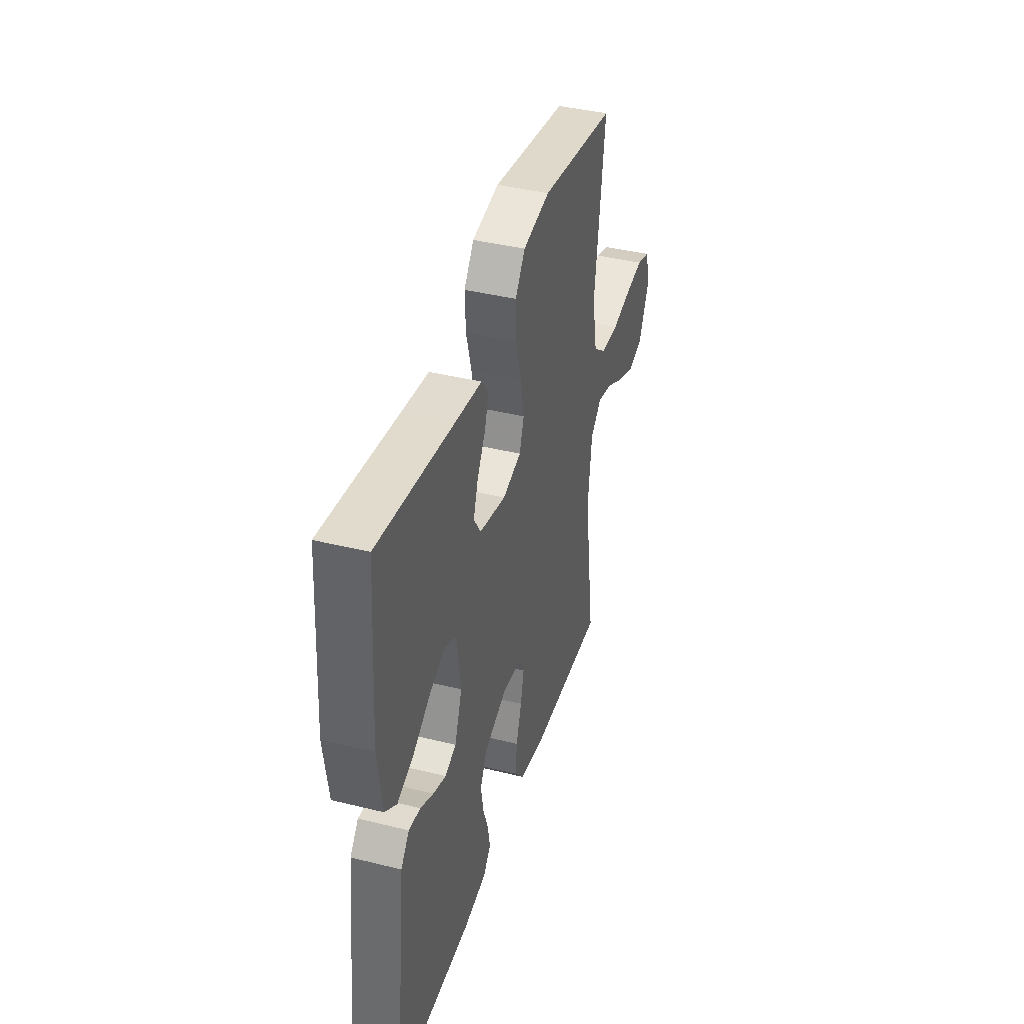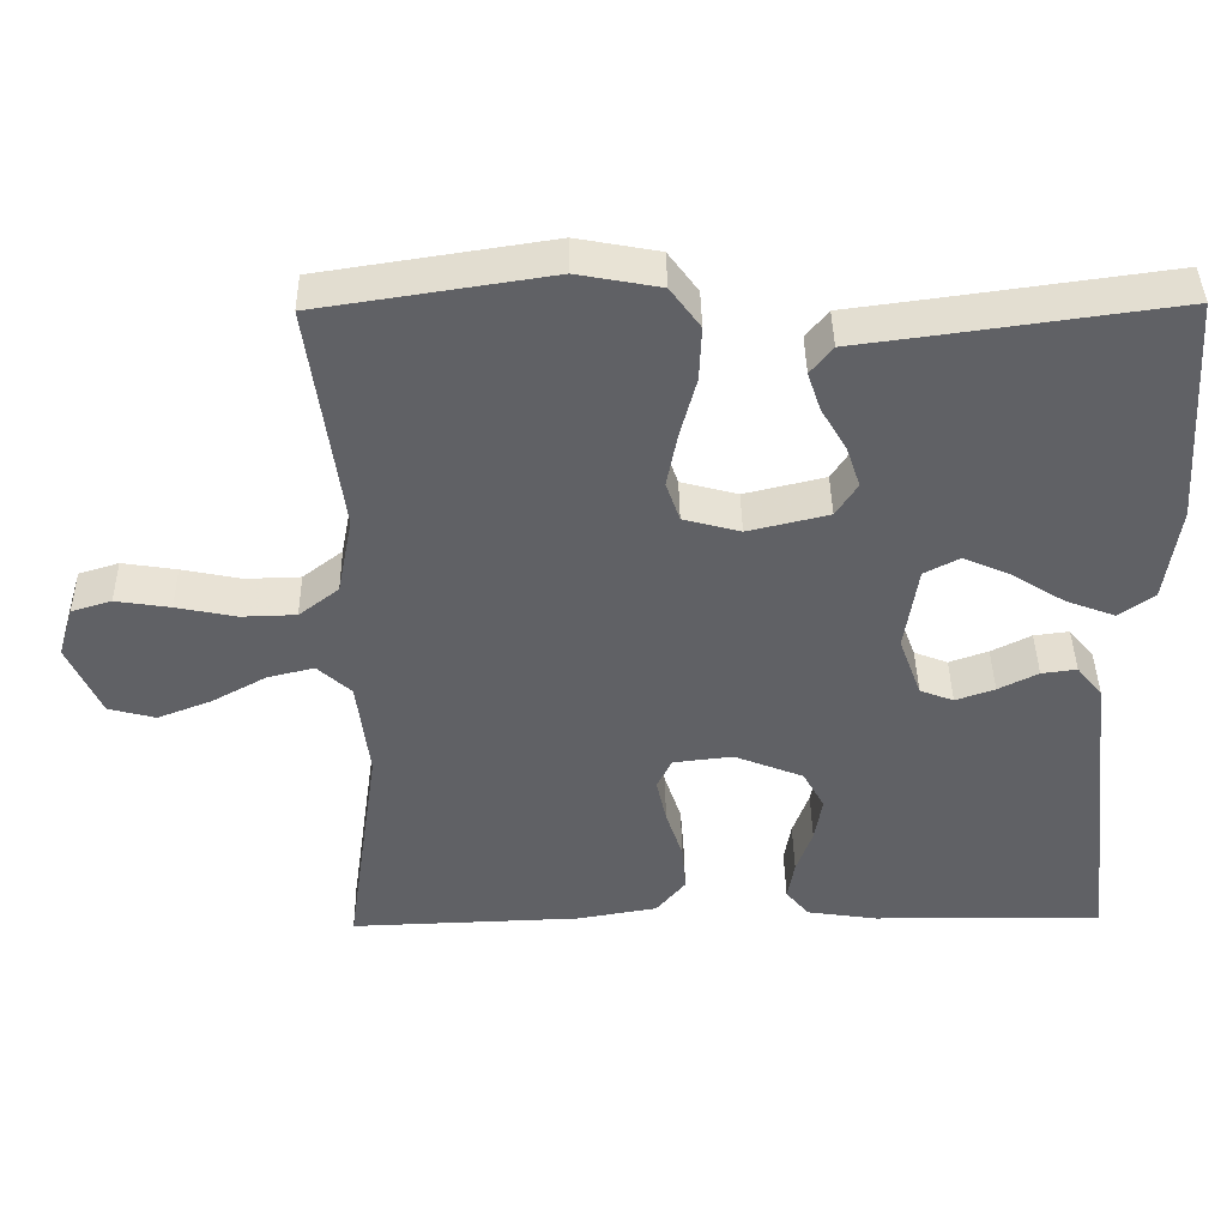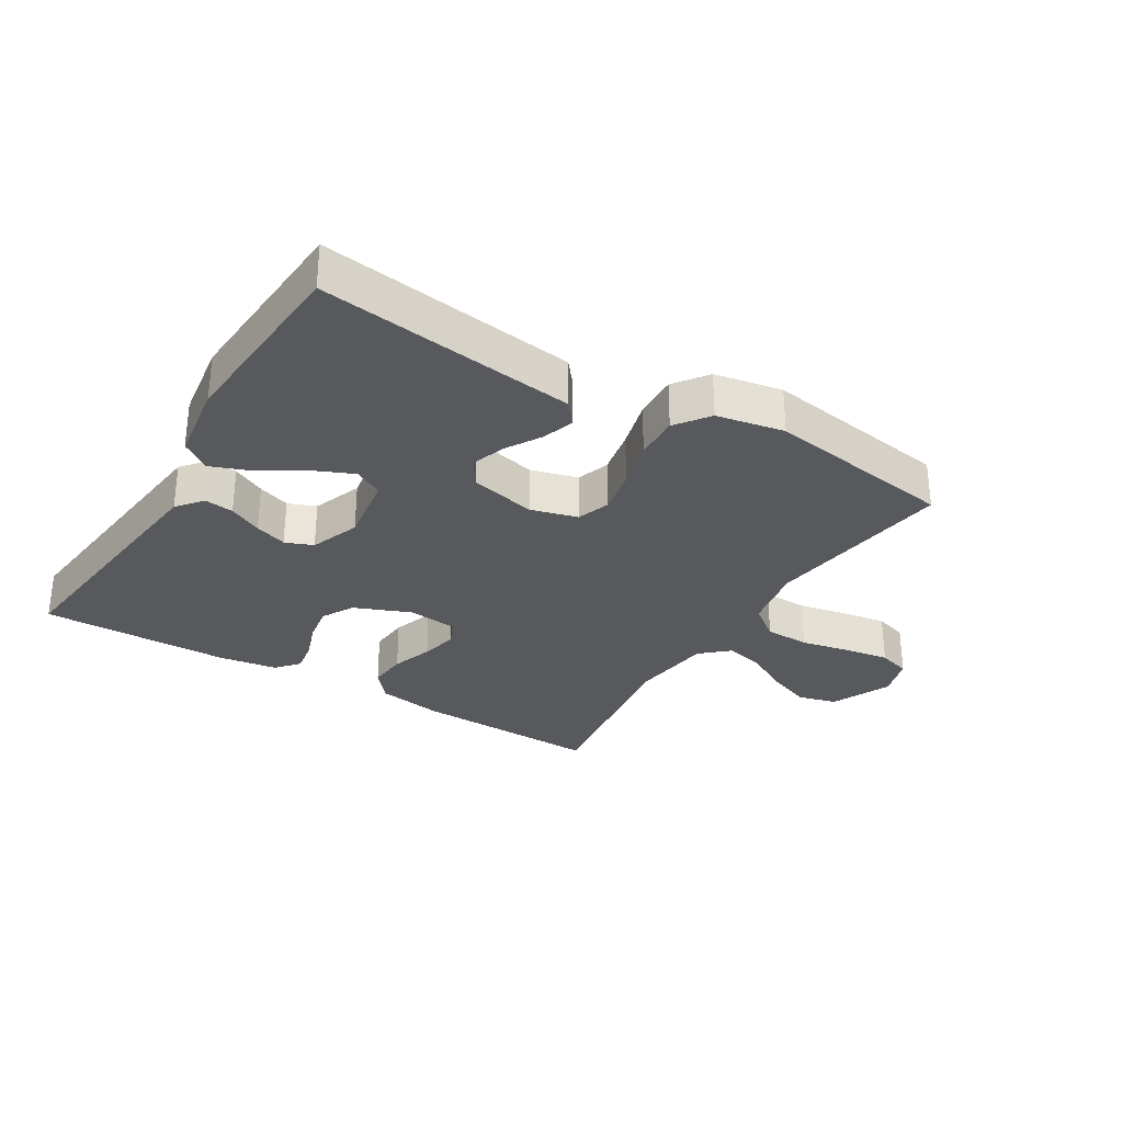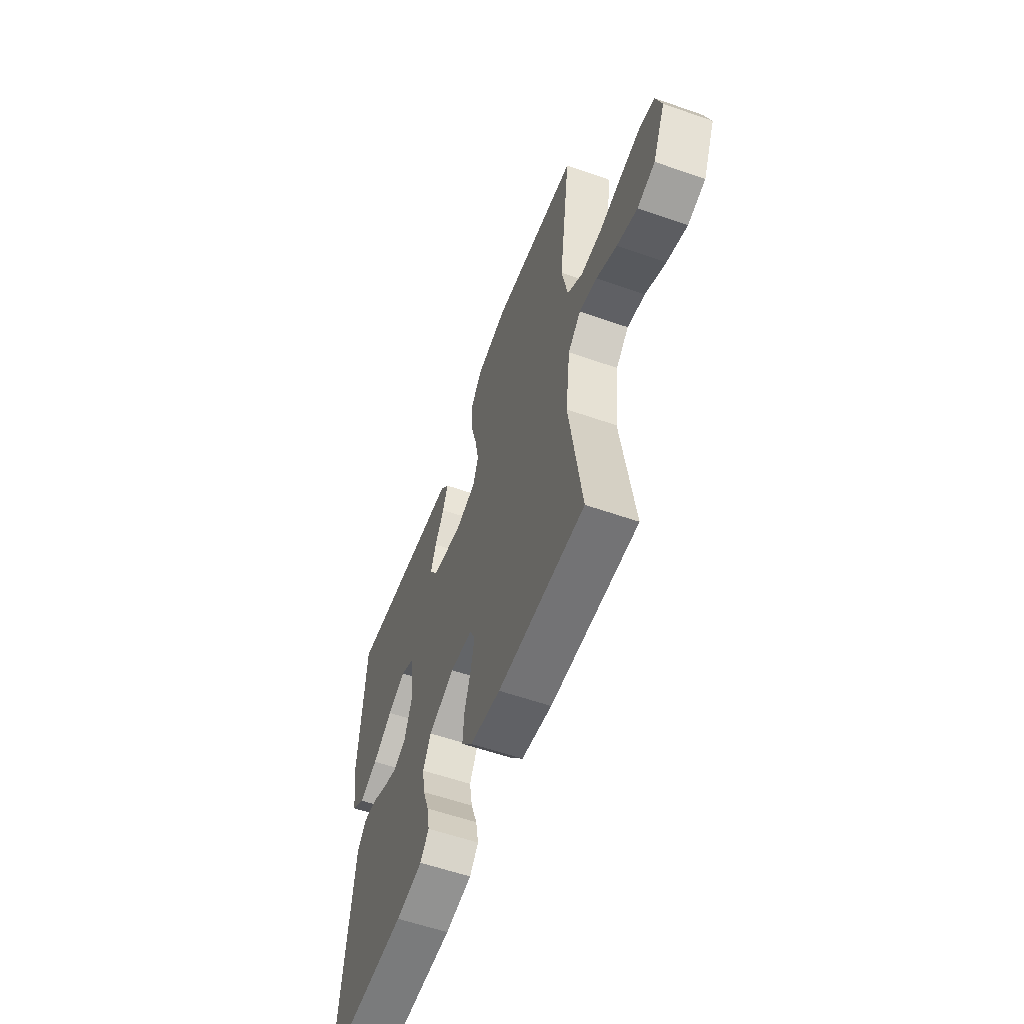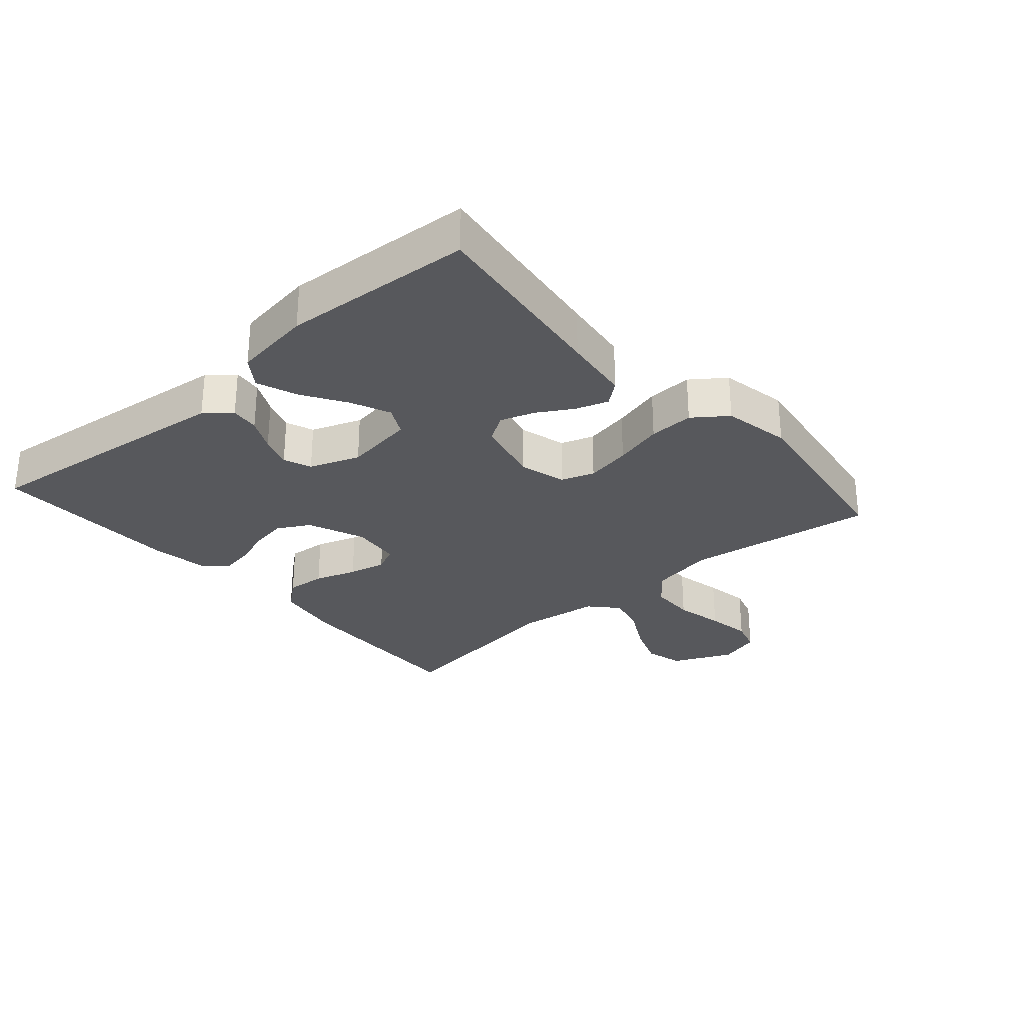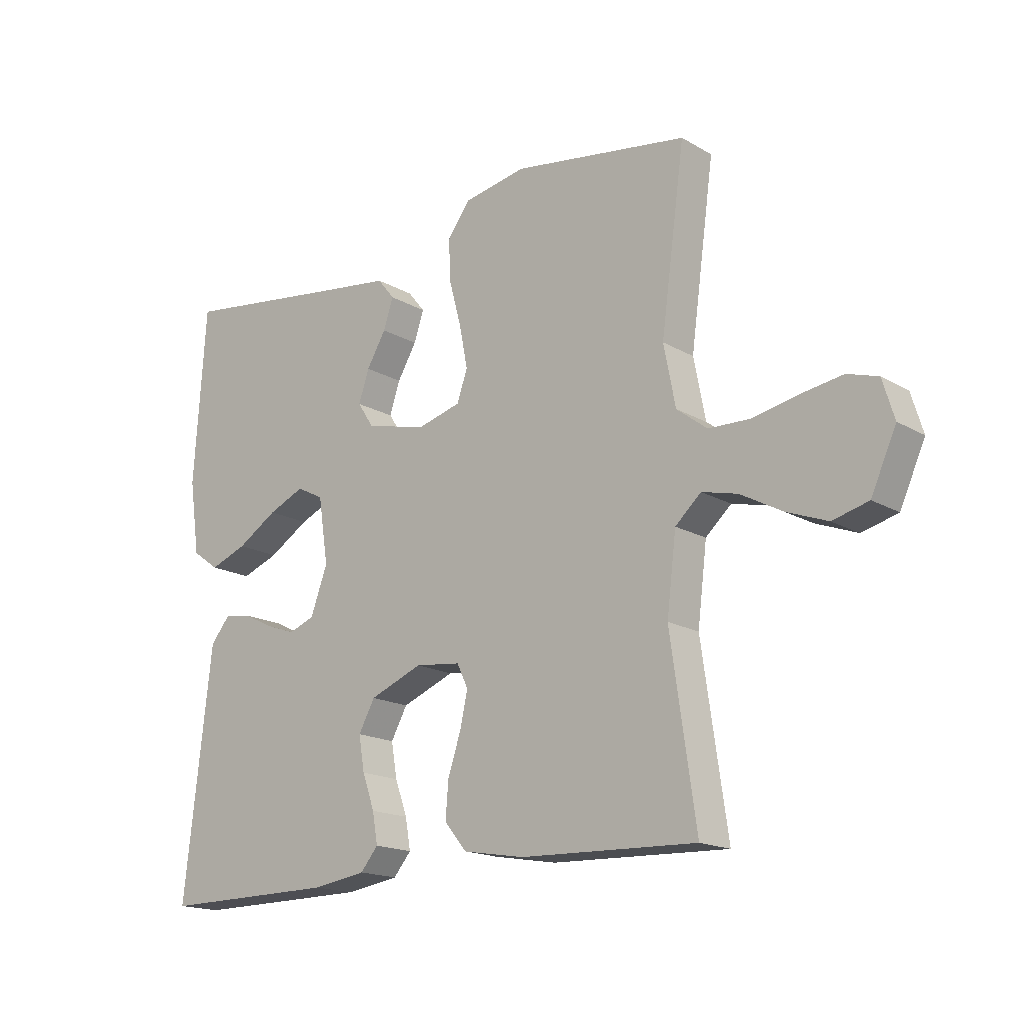
<metadata>
{"format":"obj","ext":"obj","renderer":"f3d","projection":"perspective","resolution":1024,"background":"white","views":[{"elev":40.2,"azim":-73.0,"up":"+Z"},{"elev":41.5,"azim":179.1,"up":"+Z"},{"elev":-30.2,"azim":-31.3,"up":"+Y"},{"elev":-57.8,"azim":70.0,"up":"+Z"},{"elev":-28.6,"azim":-48.8,"up":"+Y"},{"elev":-17.0,"azim":40.8,"up":"+Z"}]}
</metadata>
<code>
v 0.5 0.07 0.5
v 0.459 0.07 0.2
v 0.479 0.07 0.097
v 0.531 0.07 0.057
v 0.602 0.07 0.055
v 0.68 0.07 0.071
v 0.751 0.07 0.082
v 0.803 0.07 0.066
v 0.823 0.07 0
v 0.78 0.07 -0.095
v 0.719 0.07 -0.111
v 0.649 0.07 -0.084
v 0.578 0.07 -0.045
v 0.517 0.07 -0.03
v 0.473 0.07 -0.07
v 0.457 0.07 -0.2
v 0.5 0.07 -0.5
v 0.2 0.07 -0.49
v 0.095 0.07 -0.472
v 0.057 0.07 -0.426
v 0.062 0.07 -0.364
v 0.084 0.07 -0.298
v 0.097 0.07 -0.239
v 0.078 0.07 -0.199
v 0 0.07 -0.19
v -0.09 0.07 -0.226
v -0.118 0.07 -0.277
v -0.108 0.07 -0.336
v -0.087 0.07 -0.395
v -0.078 0.07 -0.447
v -0.108 0.07 -0.483
v -0.2 0.07 -0.497
v -0.5 0.07 -0.5
v -0.466 0.07 -0.2
v -0.453 0.07 -0.086
v -0.42 0.07 -0.046
v -0.374 0.07 -0.052
v -0.322 0.07 -0.078
v -0.271 0.07 -0.096
v -0.227 0.07 -0.079
v -0.198 0.07 0
v -0.215 0.07 0.112
v -0.261 0.07 0.136
v -0.323 0.07 0.109
v -0.392 0.07 0.066
v -0.456 0.07 0.042
v -0.502 0.07 0.075
v -0.52 0.07 0.2
v -0.5 0.07 0.5
v -0.2 0.07 0.459
v -0.094 0.07 0.445
v -0.065 0.07 0.409
v -0.082 0.07 0.358
v -0.115 0.07 0.302
v -0.133 0.07 0.248
v -0.105 0.07 0.205
v 0 0.07 0.18
v 0.074 0.07 0.2
v 0.092 0.07 0.252
v 0.078 0.07 0.324
v 0.057 0.07 0.402
v 0.054 0.07 0.473
v 0.093 0.07 0.526
v 0.2 0.07 0.546
v 0.5 0 0.5
v 0.459 0 0.2
v 0.479 0 0.097
v 0.531 0 0.057
v 0.602 0 0.055
v 0.68 0 0.071
v 0.751 0 0.082
v 0.803 0 0.066
v 0.823 0 0
v 0.78 0 -0.095
v 0.719 0 -0.111
v 0.649 0 -0.084
v 0.578 0 -0.045
v 0.517 0 -0.03
v 0.473 0 -0.07
v 0.457 0 -0.2
v 0.5 0 -0.5
v 0.2 0 -0.49
v 0.095 0 -0.472
v 0.057 0 -0.426
v 0.062 0 -0.364
v 0.084 0 -0.298
v 0.097 0 -0.239
v 0.078 0 -0.199
v 0 0 -0.19
v -0.09 0 -0.226
v -0.118 0 -0.277
v -0.108 0 -0.336
v -0.087 0 -0.395
v -0.078 0 -0.447
v -0.108 0 -0.483
v -0.2 0 -0.497
v -0.5 0 -0.5
v -0.466 0 -0.2
v -0.453 0 -0.086
v -0.42 0 -0.046
v -0.374 0 -0.052
v -0.322 0 -0.078
v -0.271 0 -0.096
v -0.227 0 -0.079
v -0.198 0 0
v -0.215 0 0.112
v -0.261 0 0.136
v -0.323 0 0.109
v -0.392 0 0.066
v -0.456 0 0.042
v -0.502 0 0.075
v -0.52 0 0.2
v -0.5 0 0.5
v -0.2 0 0.459
v -0.094 0 0.445
v -0.065 0 0.409
v -0.082 0 0.358
v -0.115 0 0.302
v -0.133 0 0.248
v -0.105 0 0.205
v 0 0 0.18
v 0.074 0 0.2
v 0.092 0 0.252
v 0.078 0 0.324
v 0.057 0 0.402
v 0.054 0 0.473
v 0.093 0 0.526
v 0.2 0 0.546
f 64 1 2
f 63 64 2
f 62 63 2
f 61 62 2
f 60 61 2
f 59 60 2 3
f 58 59 3 4
f 57 58 4
f 52 53 54
f 51 52 54
f 50 51 54
f 50 54 55
f 49 50 55
f 48 49 55
f 47 48 55
f 46 47 55
f 45 46 55
f 44 45 55
f 43 44 55 56
f 36 37 38
f 35 36 38
f 34 35 38
f 33 34 38
f 32 33 38
f 31 32 38
f 30 31 38
f 29 30 38
f 28 29 38
f 27 28 38 39
f 26 27 39 40
f 20 21 22
f 19 20 22
f 18 19 22
f 17 18 22
f 16 17 22
f 15 16 22 23
f 14 15 23 24
f 11 12 13
f 10 11 13
f 9 10 13
f 8 9 13
f 7 8 13
f 6 7 13
f 5 6 13
f 4 5 13 14
f 14 24 25
f 4 14 25
f 57 4 25
f 42 43 56 57
f 26 40 41
f 25 26 41
f 57 25 41
f 41 42 57
f 66 65 128
f 66 128 127
f 66 127 126
f 66 126 125
f 66 125 124
f 67 66 124 123
f 68 67 123 122
f 68 122 121
f 118 117 116
f 118 116 115
f 118 115 114
f 119 118 114
f 119 114 113
f 119 113 112
f 119 112 111
f 119 111 110
f 119 110 109
f 119 109 108
f 120 119 108 107
f 102 101 100
f 102 100 99
f 102 99 98
f 102 98 97
f 102 97 96
f 102 96 95
f 102 95 94
f 102 94 93
f 102 93 92
f 103 102 92 91
f 104 103 91 90
f 86 85 84
f 86 84 83
f 86 83 82
f 86 82 81
f 86 81 80
f 87 86 80 79
f 88 87 79 78
f 77 76 75
f 77 75 74
f 77 74 73
f 77 73 72
f 77 72 71
f 77 71 70
f 77 70 69
f 78 77 69 68
f 89 88 78
f 89 78 68
f 89 68 121
f 121 120 107 106
f 105 104 90
f 105 90 89
f 105 89 121
f 121 106 105
f 1 65 66 2
f 2 66 67 3
f 3 67 68 4
f 4 68 69 5
f 5 69 70 6
f 6 70 71 7
f 7 71 72 8
f 8 72 73 9
f 9 73 74 10
f 10 74 75 11
f 11 75 76 12
f 12 76 77 13
f 13 77 78 14
f 14 78 79 15
f 15 79 80 16
f 16 80 81 17
f 17 81 82 18
f 18 82 83 19
f 19 83 84 20
f 20 84 85 21
f 21 85 86 22
f 22 86 87 23
f 23 87 88 24
f 24 88 89 25
f 25 89 90 26
f 26 90 91 27
f 27 91 92 28
f 28 92 93 29
f 29 93 94 30
f 30 94 95 31
f 31 95 96 32
f 32 96 97 33
f 33 97 98 34
f 34 98 99 35
f 35 99 100 36
f 36 100 101 37
f 37 101 102 38
f 38 102 103 39
f 39 103 104 40
f 40 104 105 41
f 41 105 106 42
f 42 106 107 43
f 43 107 108 44
f 44 108 109 45
f 45 109 110 46
f 46 110 111 47
f 47 111 112 48
f 48 112 113 49
f 49 113 114 50
f 50 114 115 51
f 51 115 116 52
f 52 116 117 53
f 53 117 118 54
f 54 118 119 55
f 55 119 120 56
f 56 120 121 57
f 57 121 122 58
f 58 122 123 59
f 59 123 124 60
f 60 124 125 61
f 61 125 126 62
f 62 126 127 63
f 63 127 128 64
f 64 128 65 1

</code>
